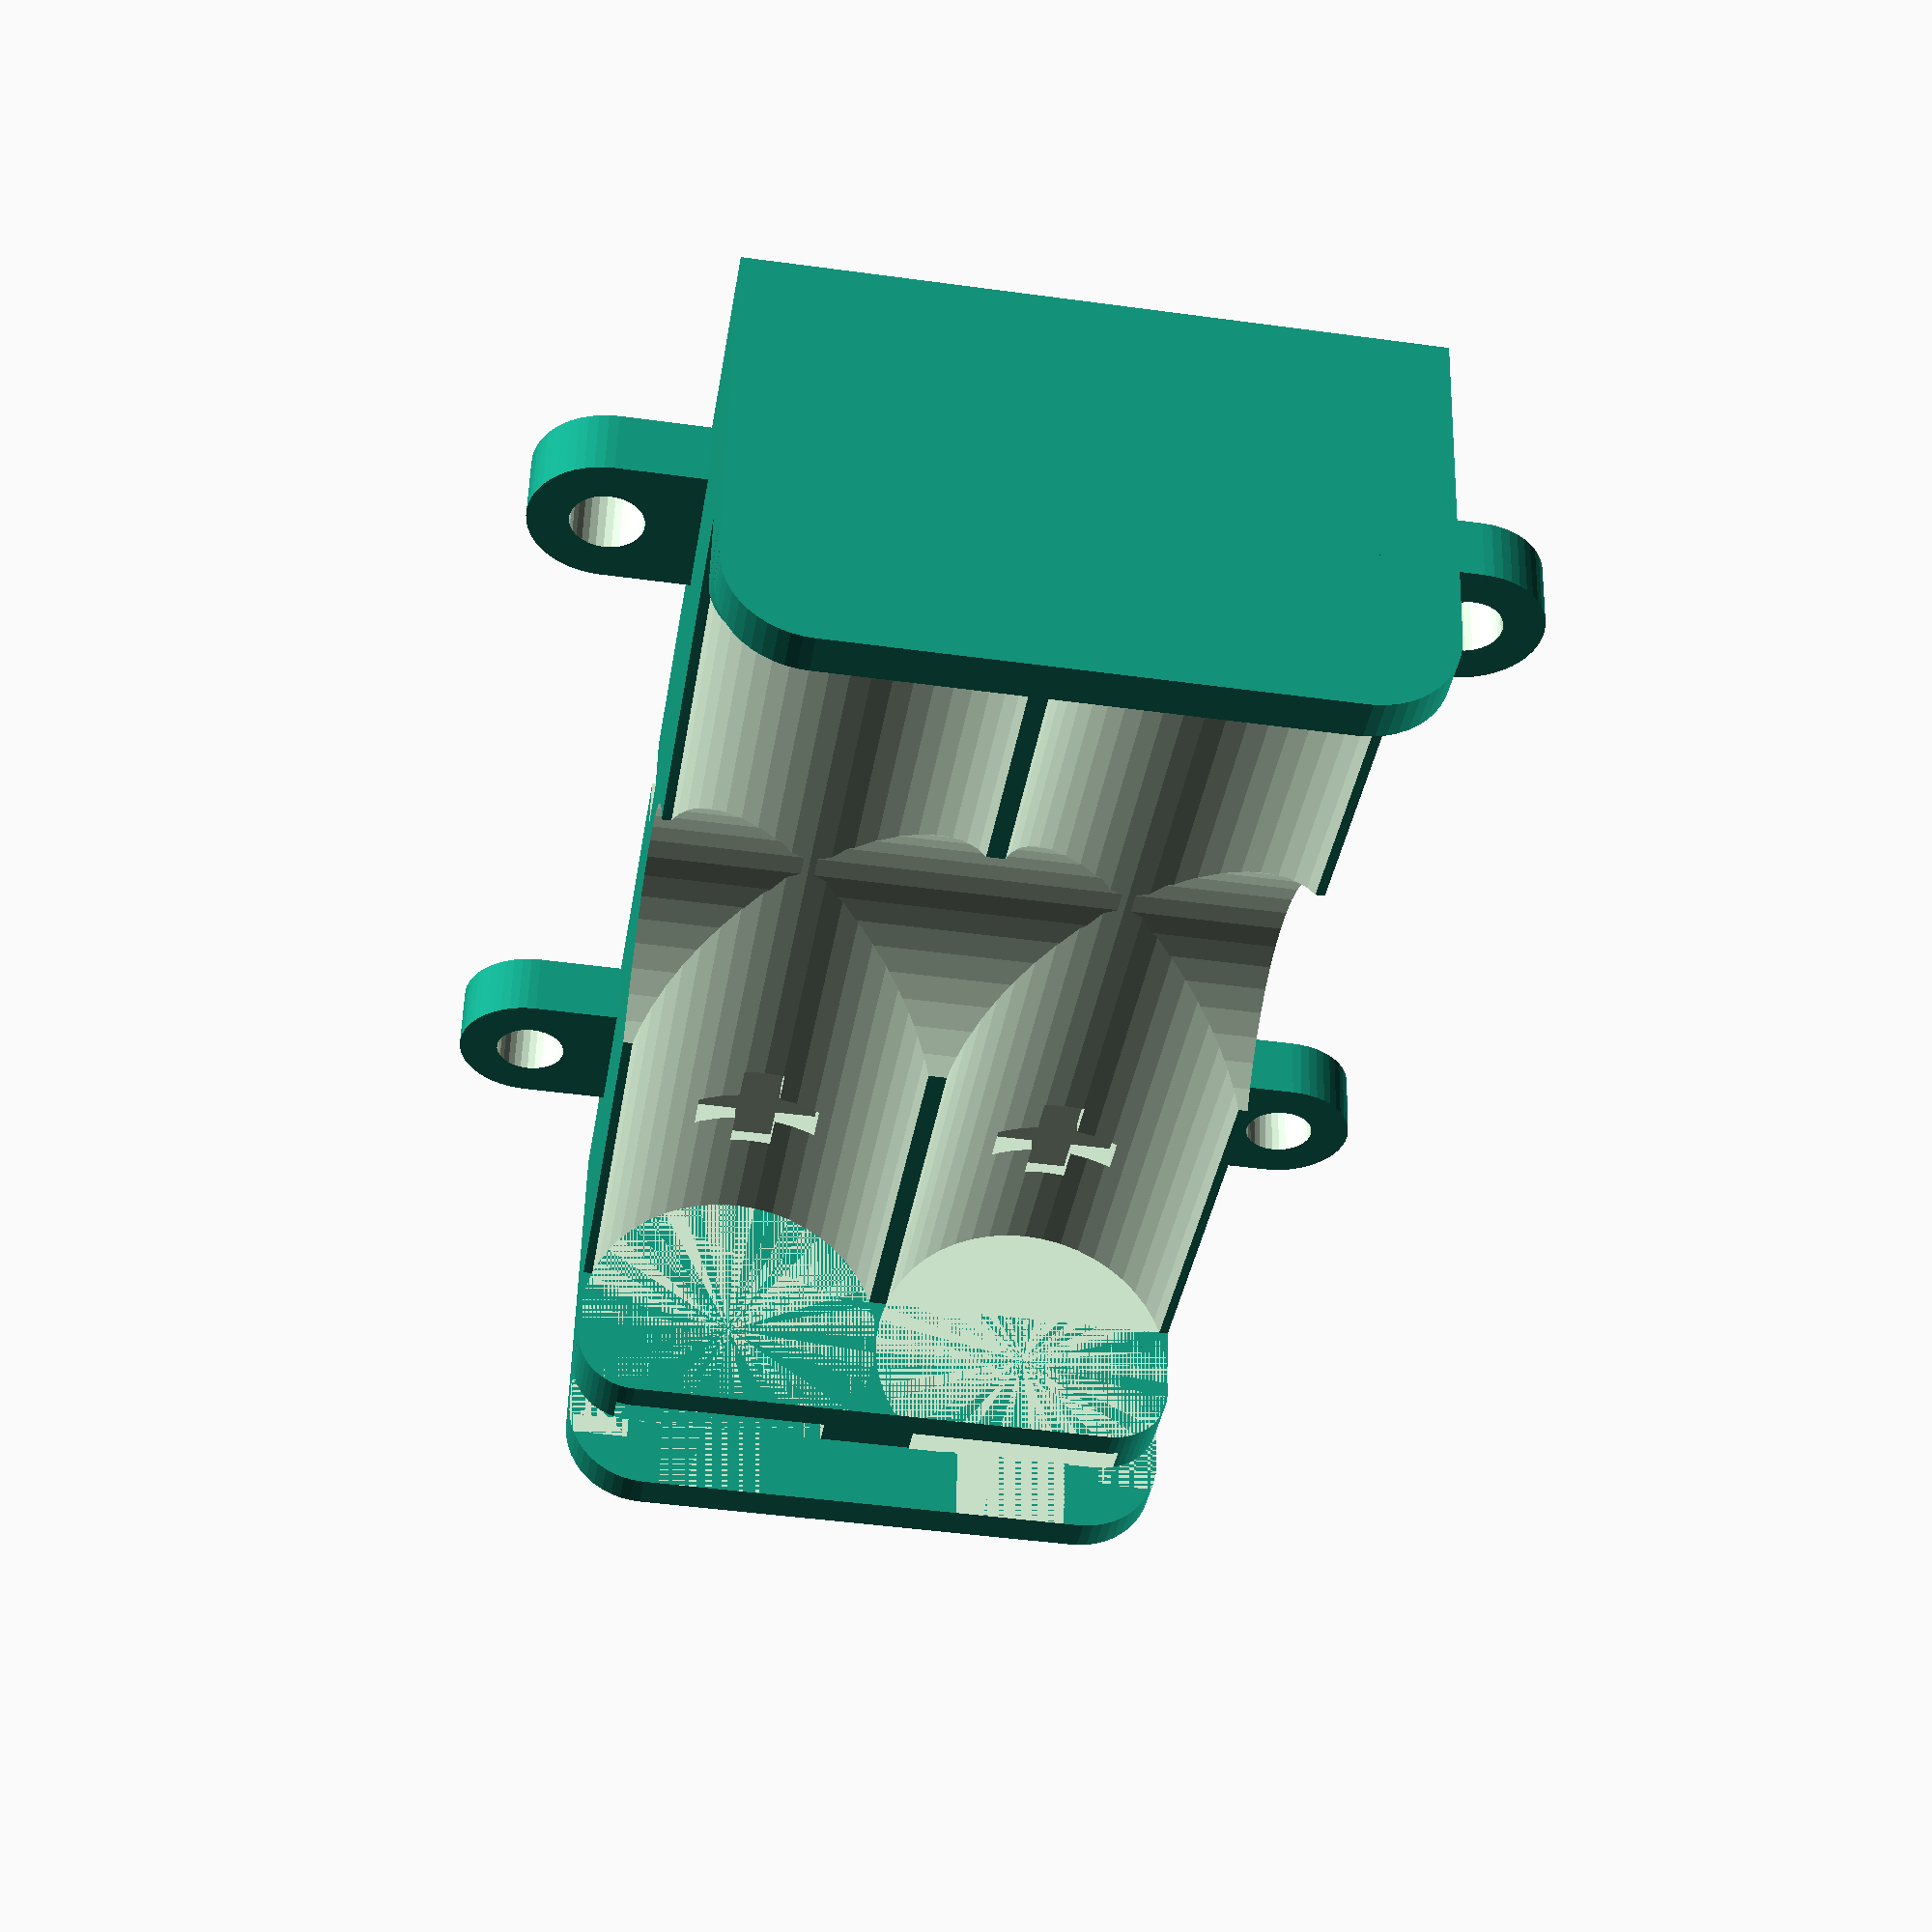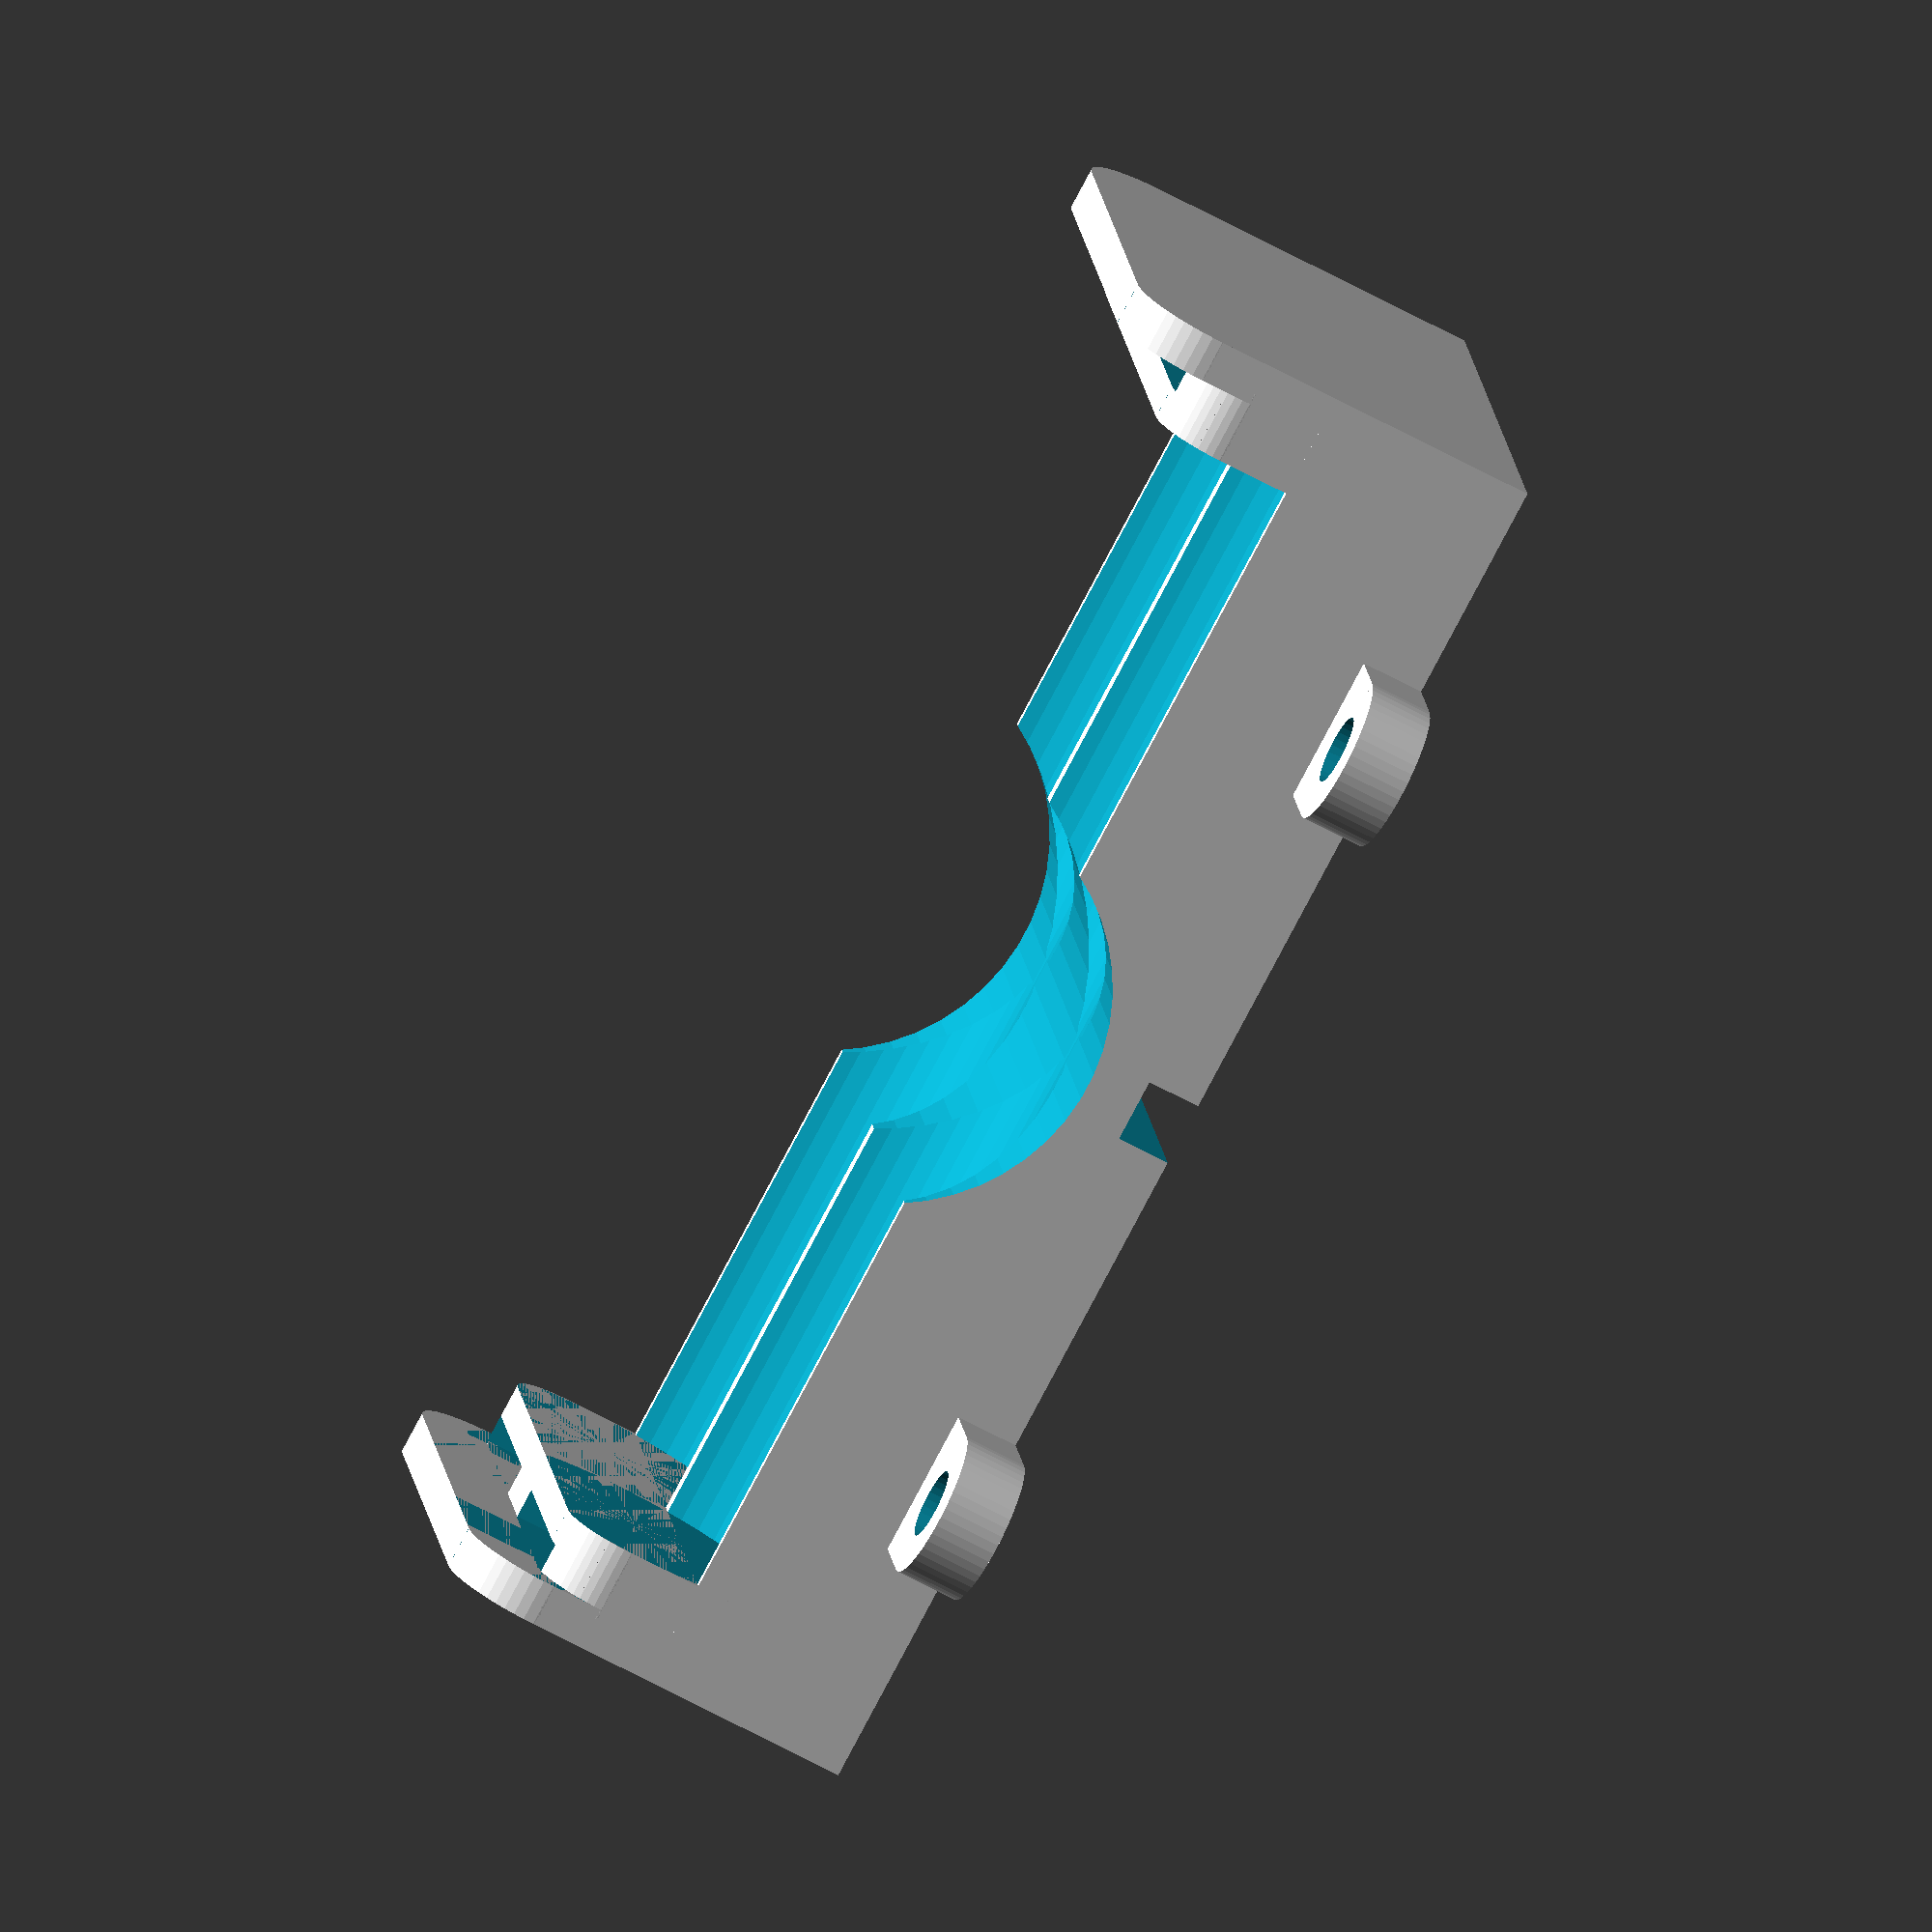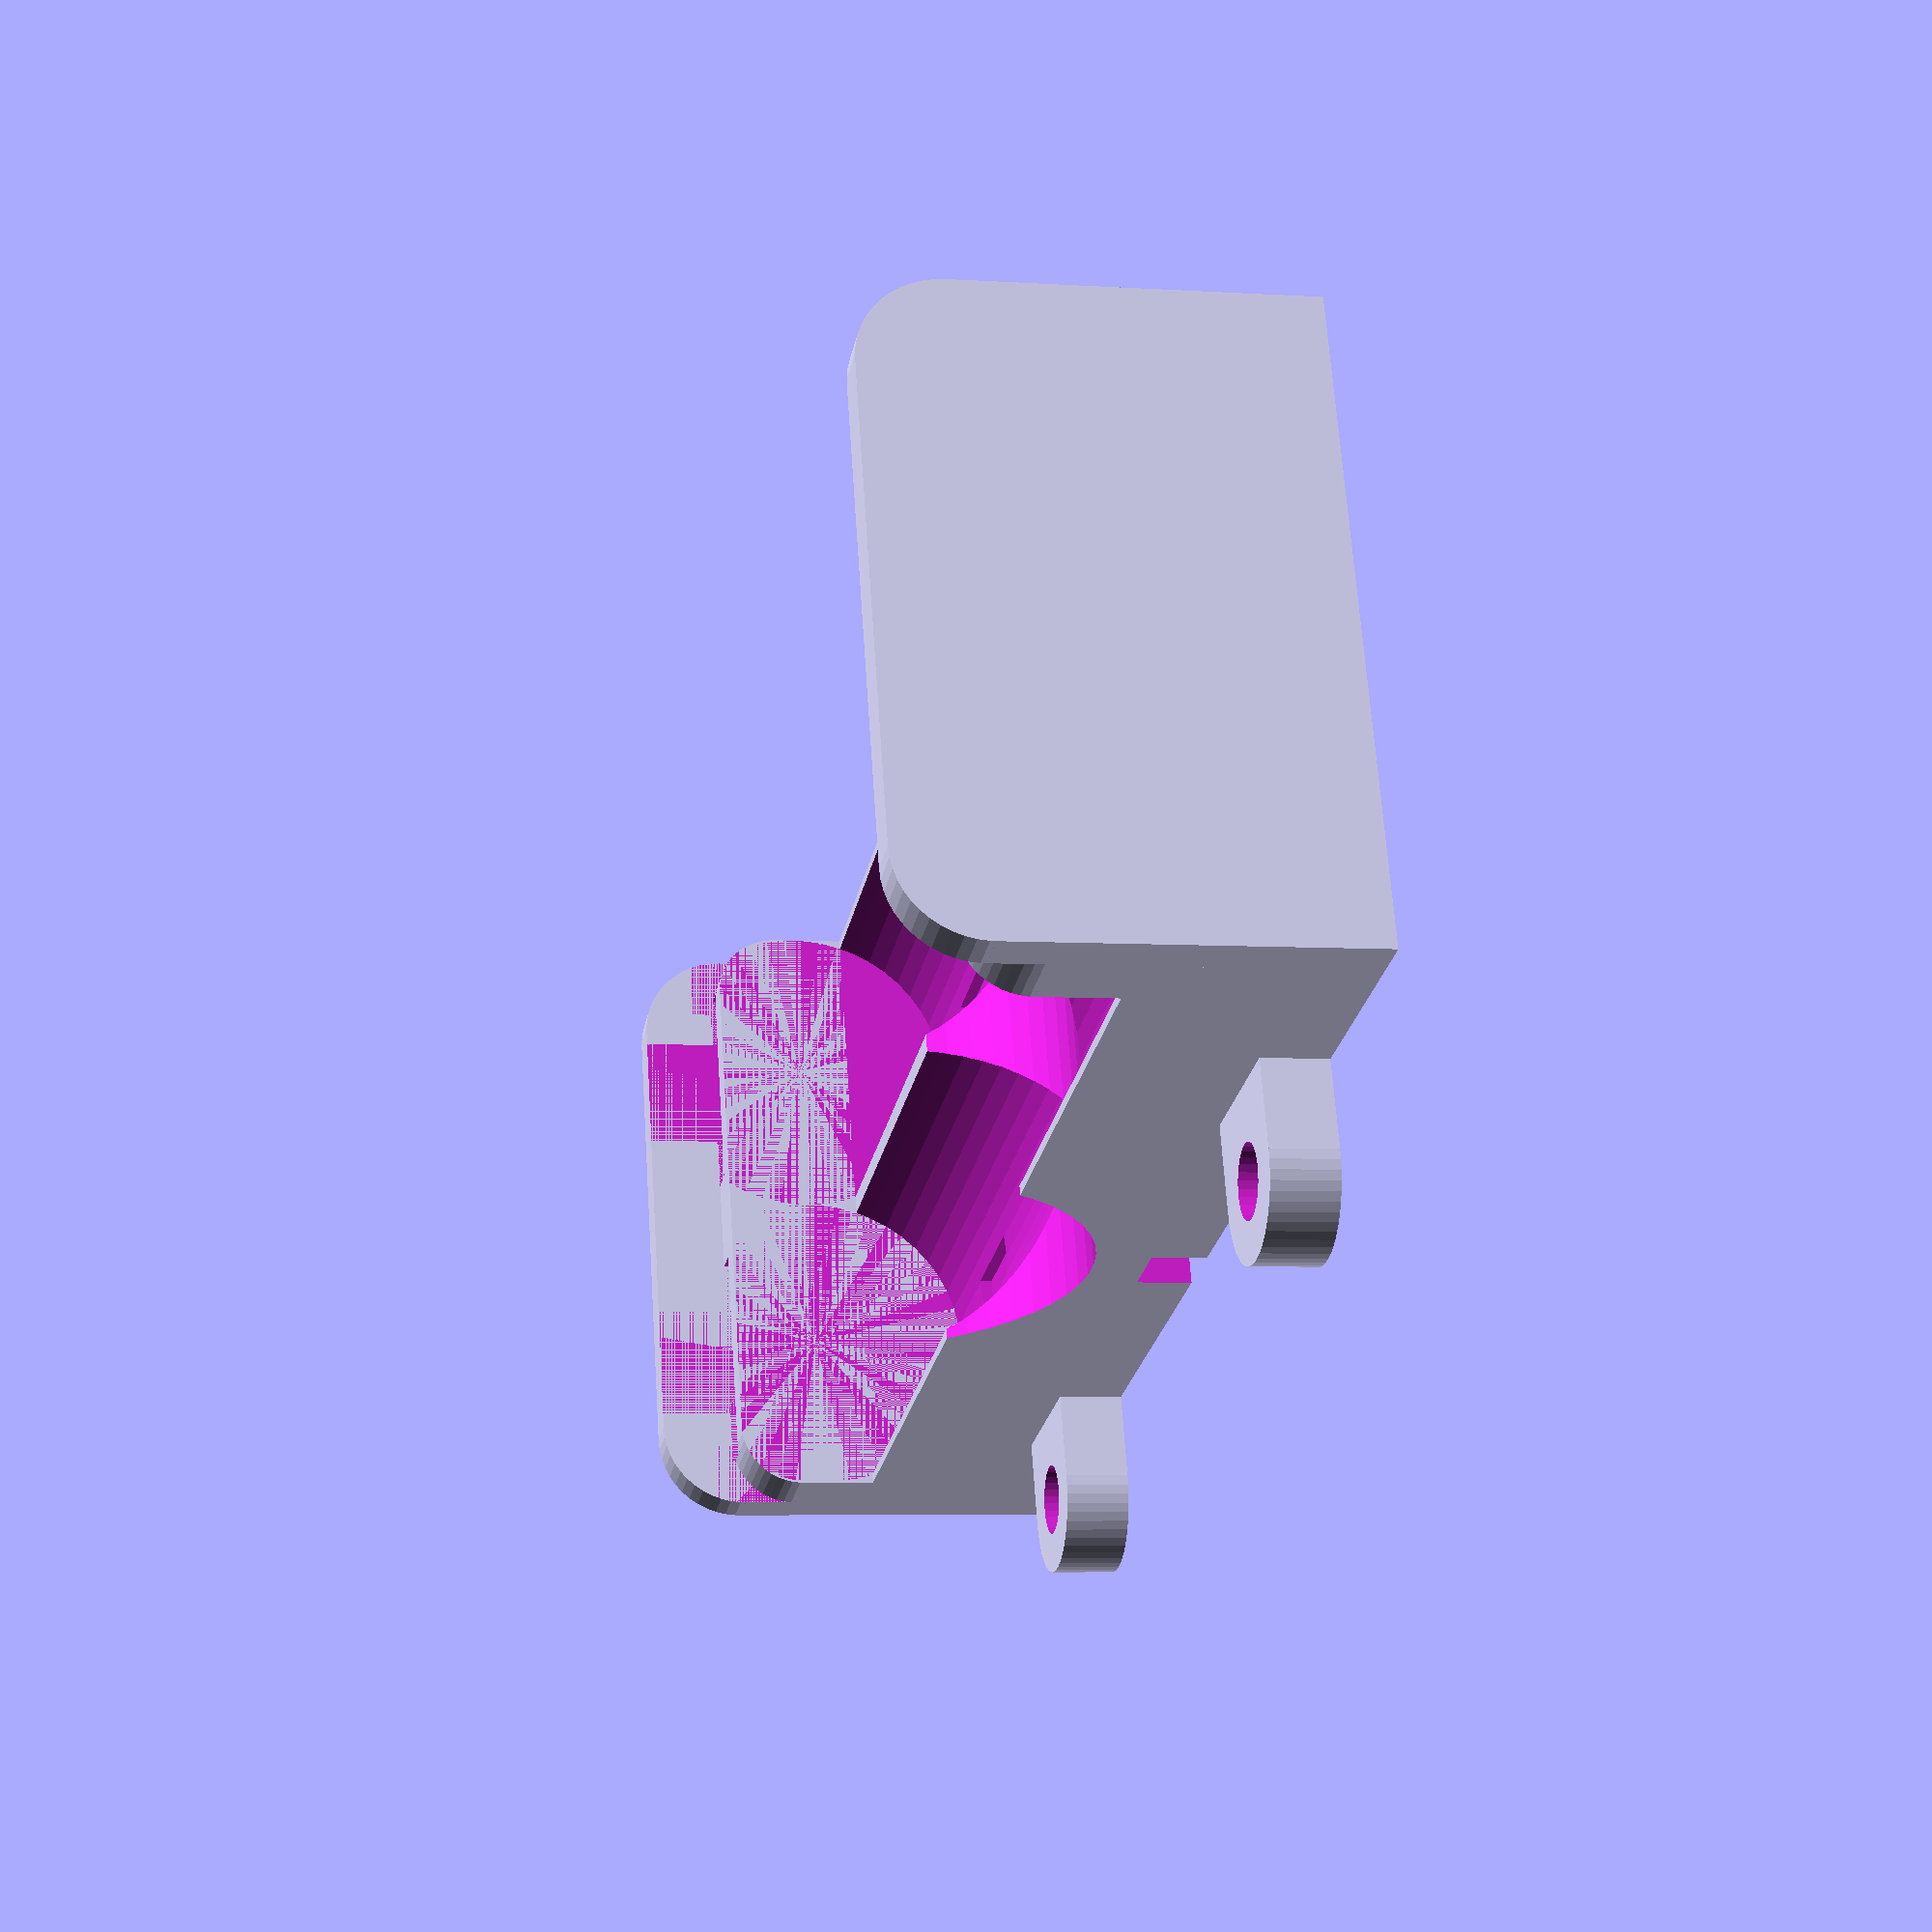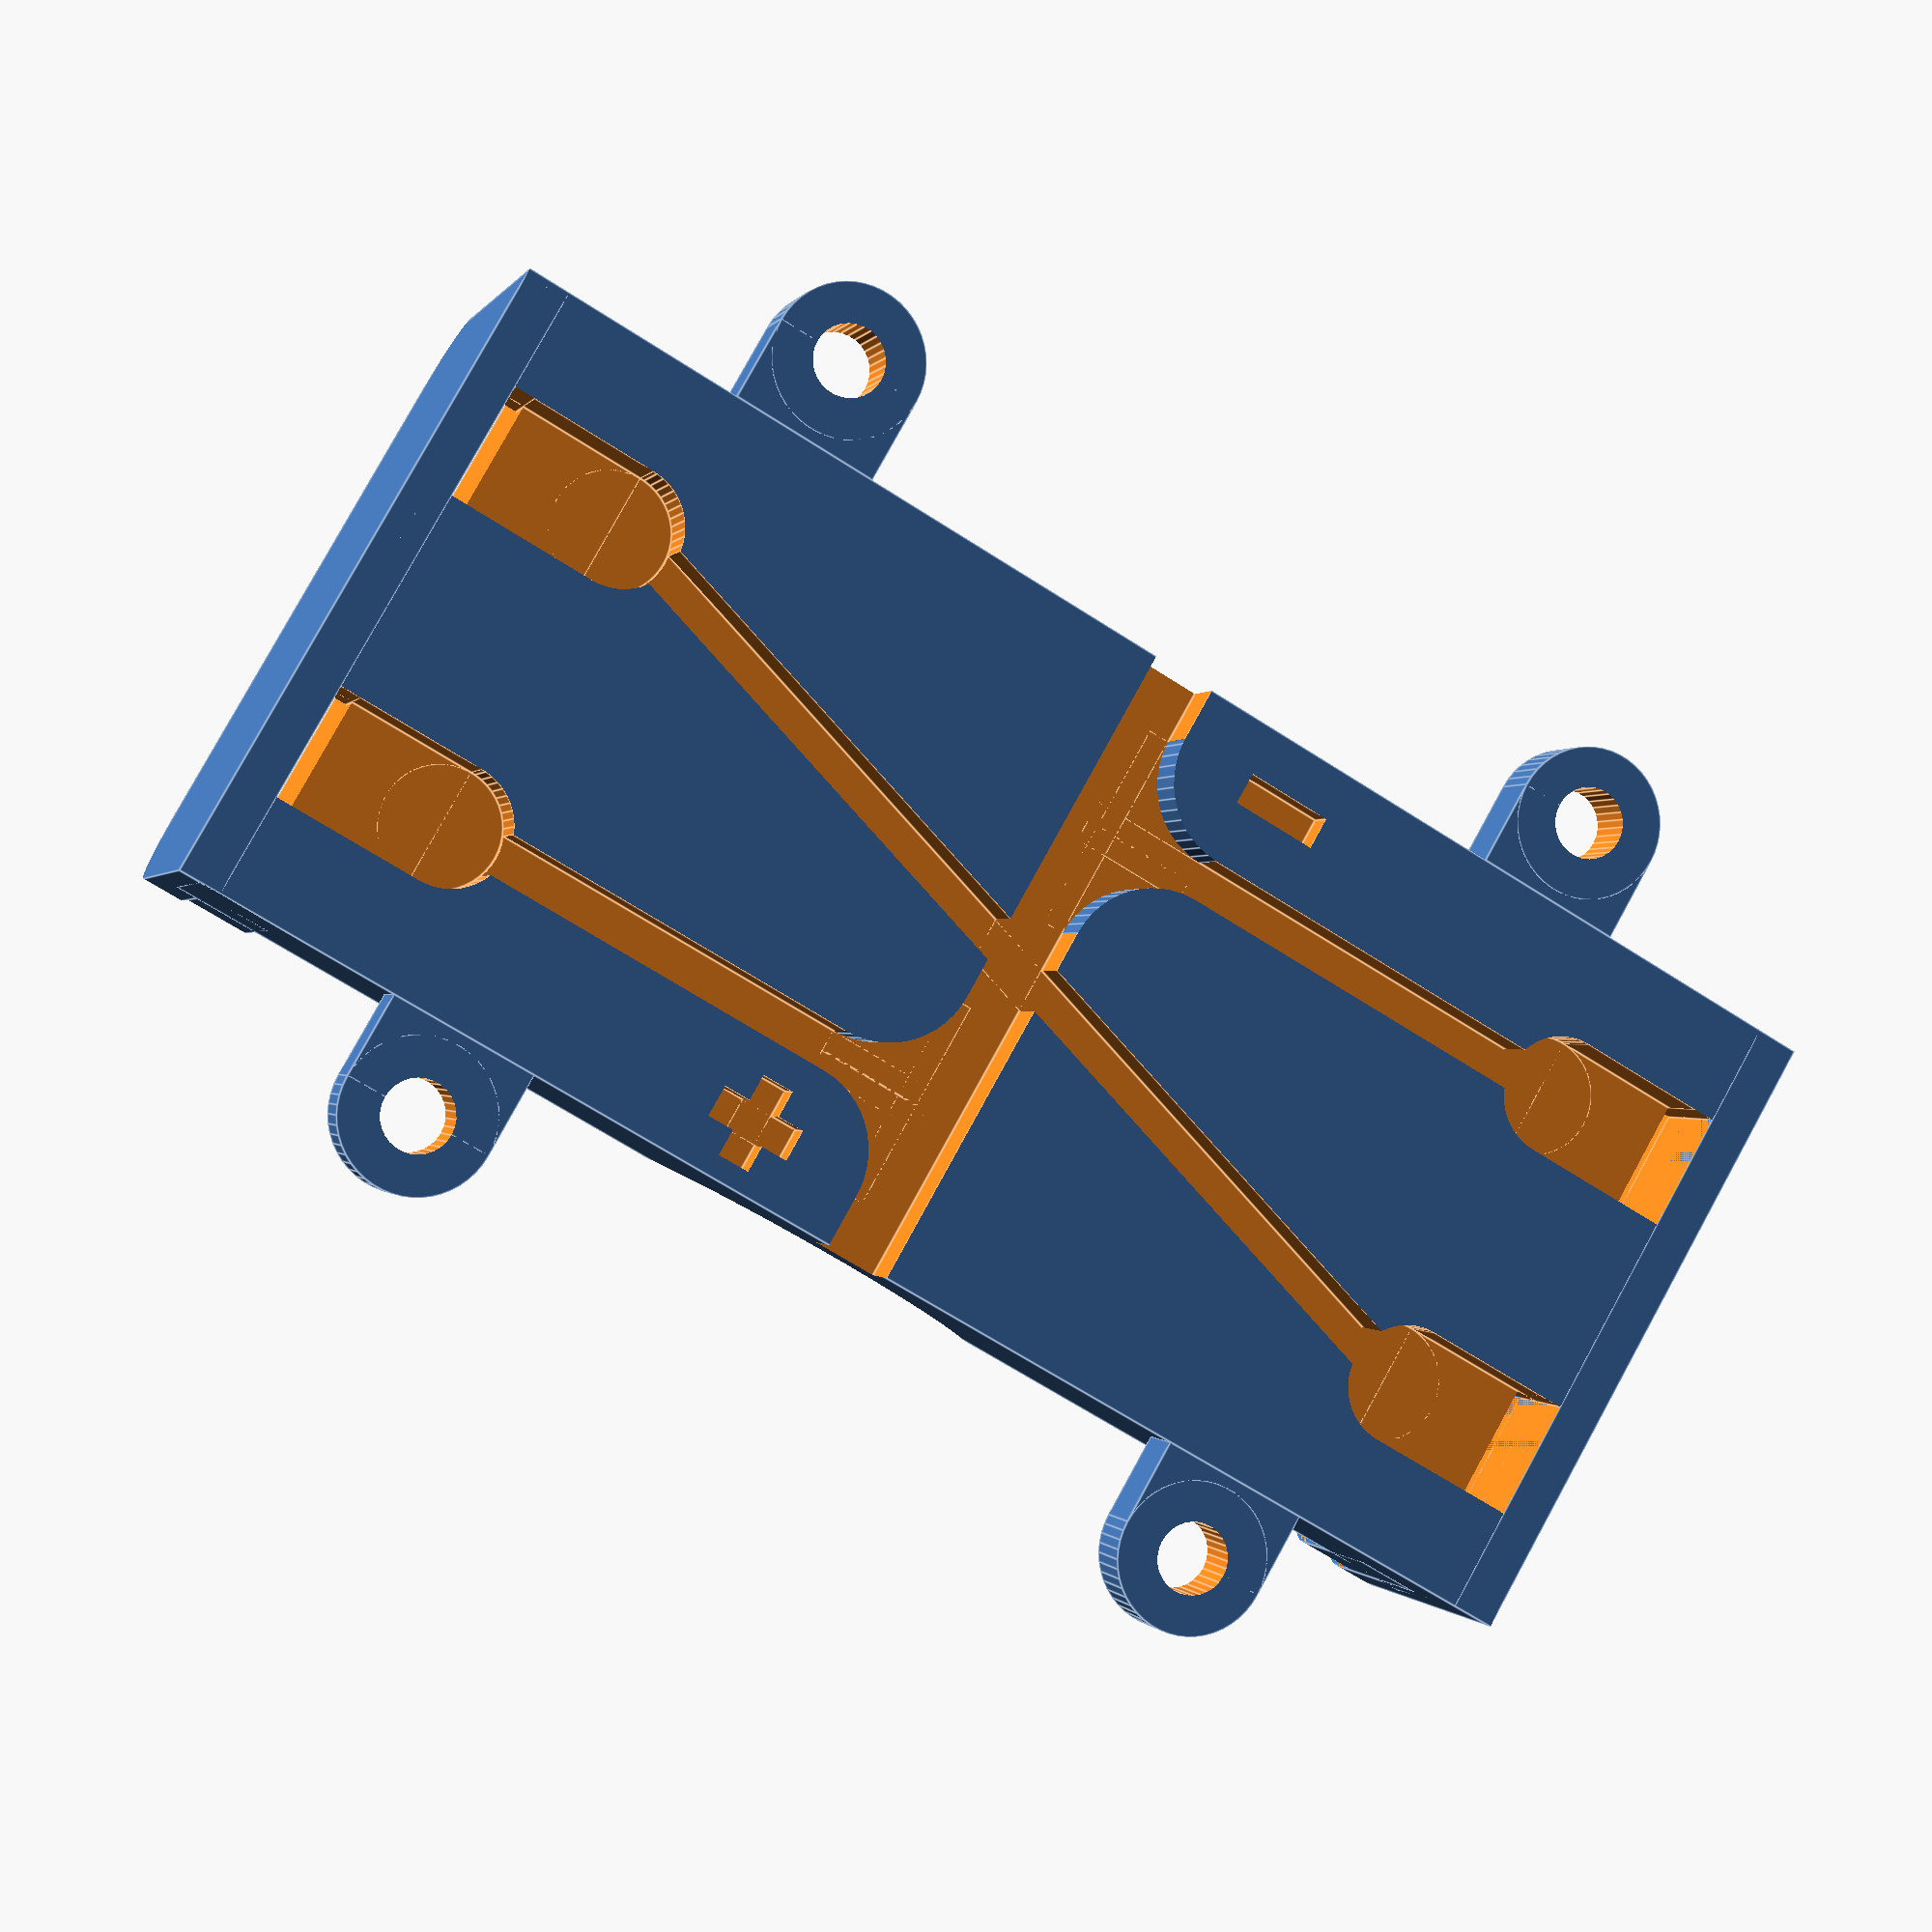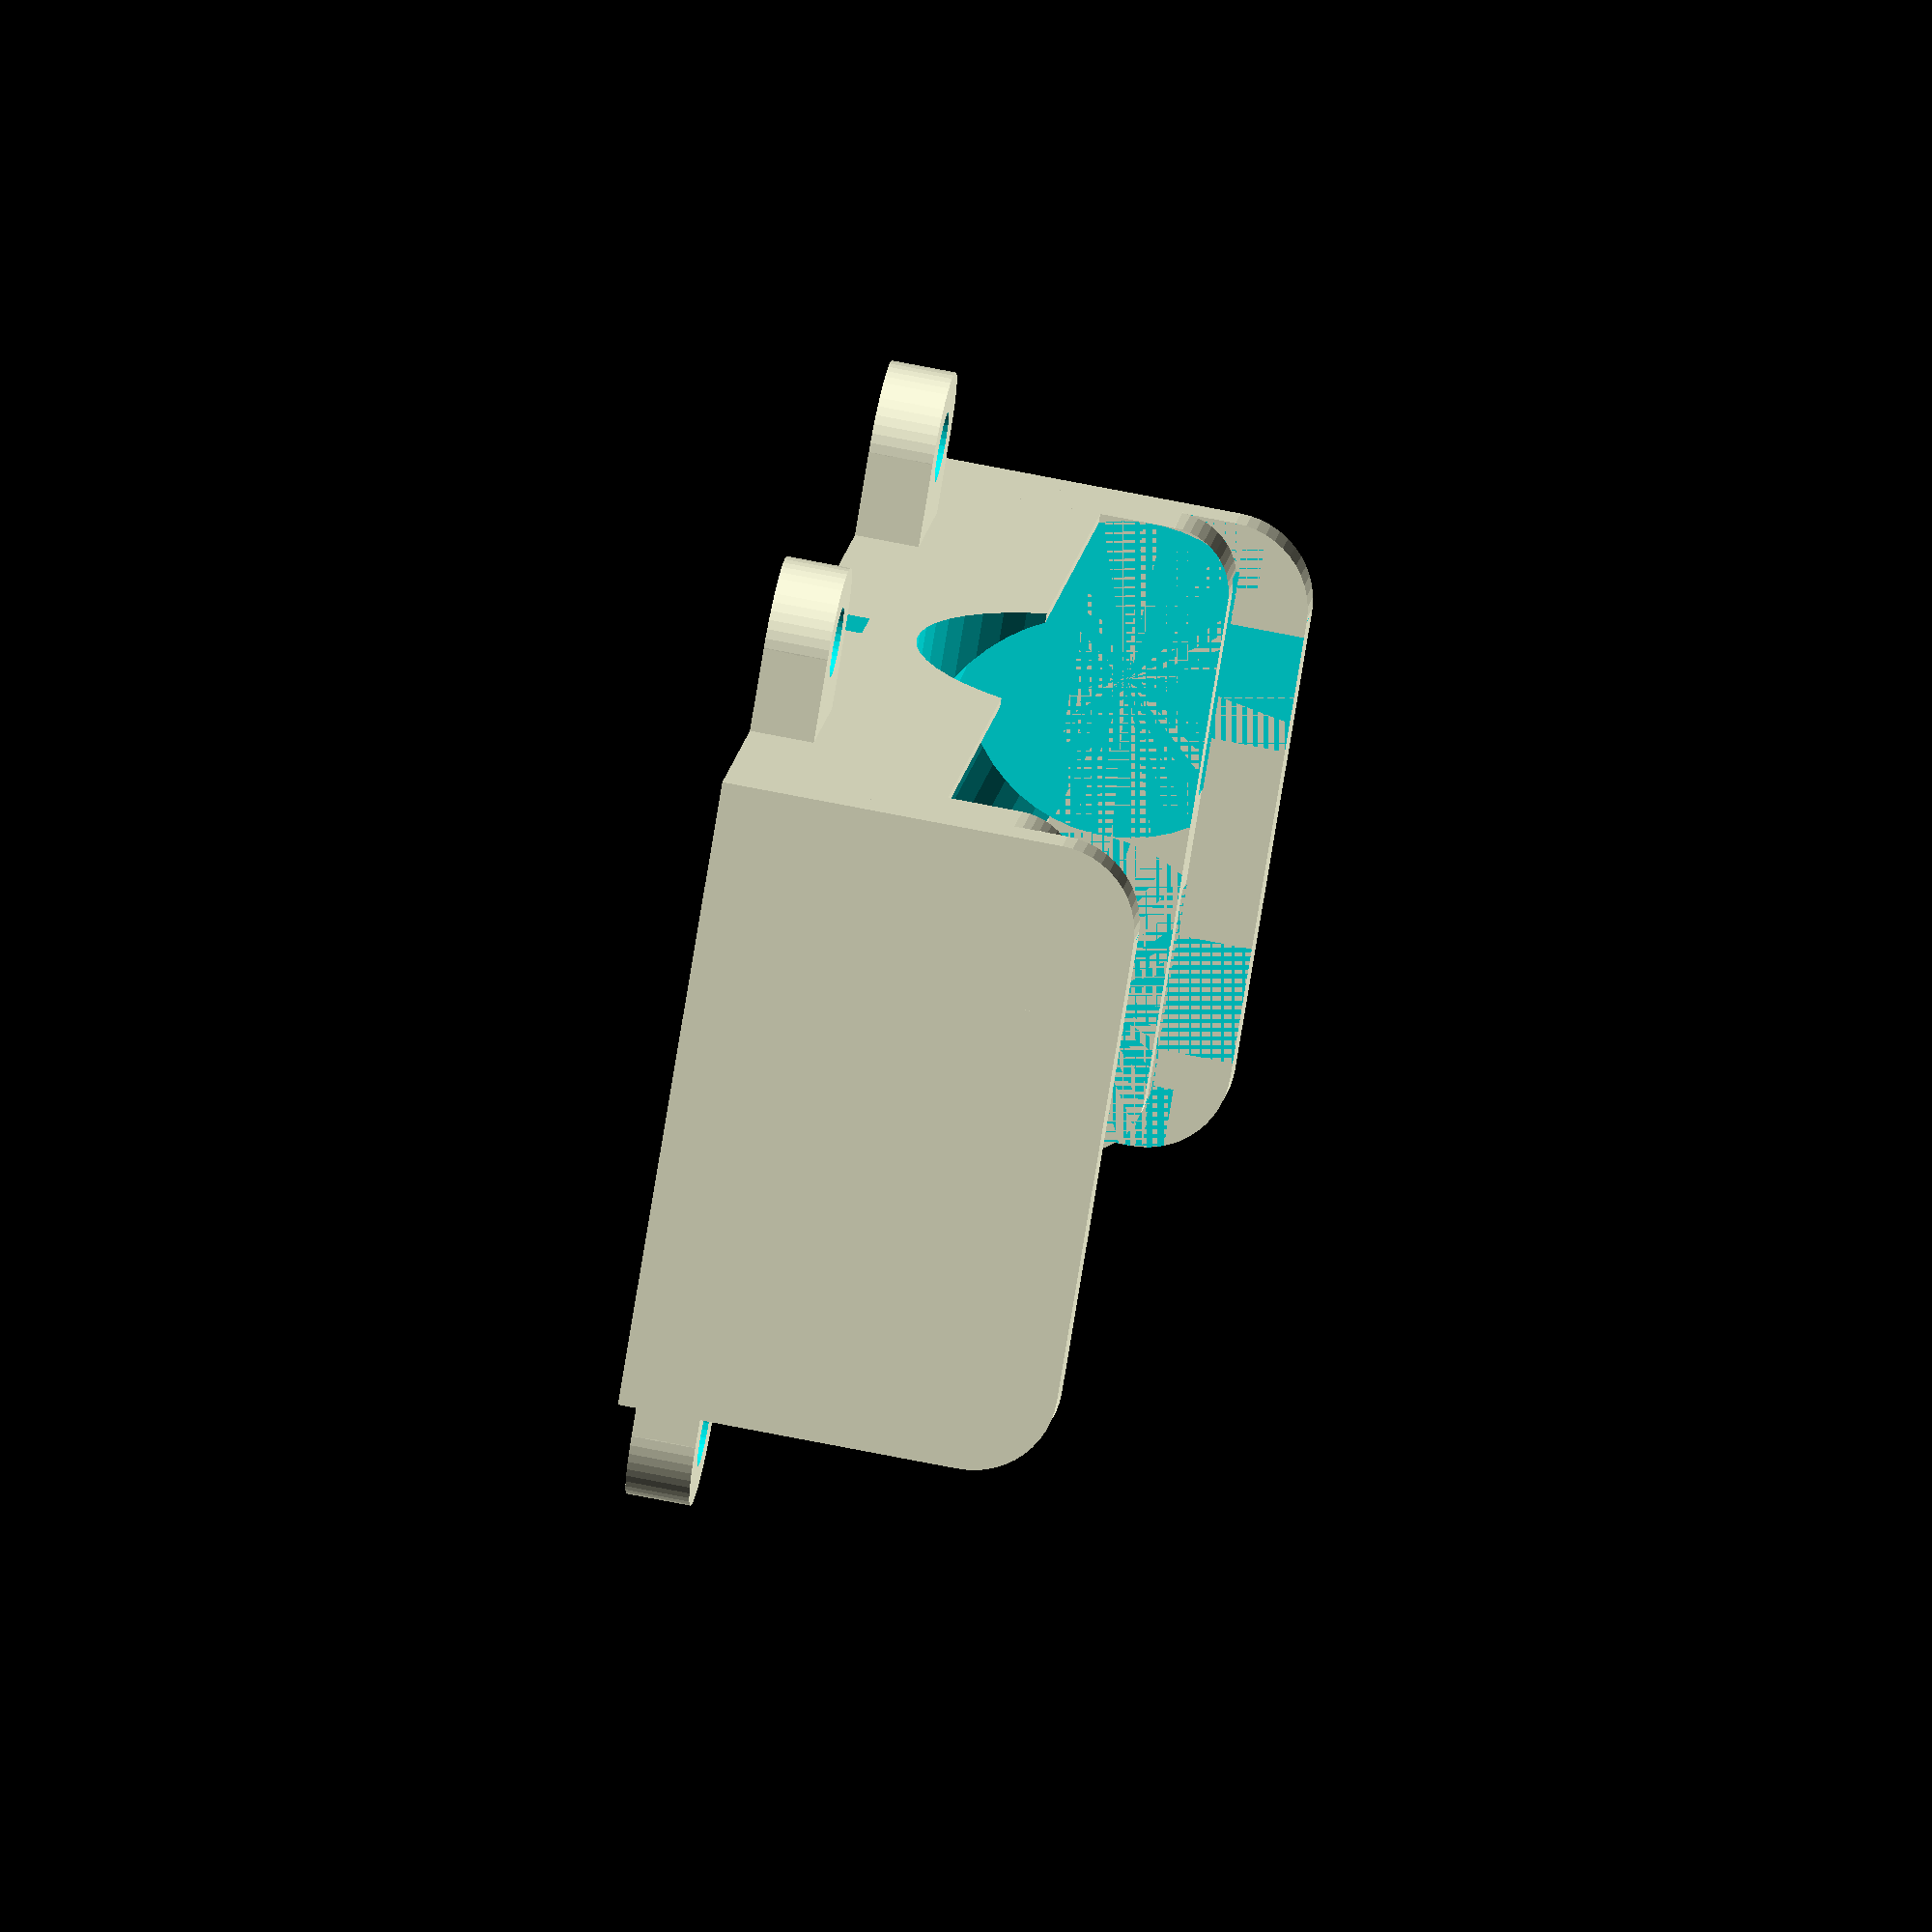
<openscad>
/*
 * Variables for Thingiverse Customizer
 * ==================================================================
 *
 */

// The number of AA cells in your battery holder
Cell_Count = 2;


/*
 * Library function: edge
 * ==================================================================
 *
 * Used to make roundes edges on objects
 *
 */
module edge(radius, height)
{
	difference()
	{
		translate([radius/2-0.5, radius/2-0.5, 0])
			cube([radius+1, radius+1, height], center = true);

		translate([radius, radius, 0])
			cylinder(h = height+1, r1 = radius, r2 = radius, center = true, $fn = 50);
	}
}

module battery_box(cells)
{
	difference()
	{
		union()
		{
			translate([0, 0, 10/2])
				cube(size=[50+8+8, 15*cells, 10], center=true);
	
			translate([50/2+7+2/2, 0, 20/2])
				cube(size=[2, 15*cells, 20], center=true);

			translate([-(50/2+7+2/2), 0, 20/2])
				cube(size=[2, 15*cells, 20], center=true);

			translate([-(50/2+7-3/2), 0, 11.5/2+10/2])
				cube(size=[3, 15*cells, 11.5], center=true);

			translate([(50/2+7-3/2), 0, 11.5/2+10/2])
				cube(size=[3, 15*cells, 11.5], center=true);
			
			// mounting flanges	
			translate([20, cells*15/2+4/2, 3/2])
				cube(size=[7, 4, 3], center=true);

			translate([20, cells*15/2+4, 3/2])
				cylinder(r=7/2, h=3, center=true, $fn = 50);

			translate([-20, cells*15/2+4/2, 3/2])
				cube(size=[7, 4, 3], center=true);

			translate([-20, cells*15/2+4, 3/2])
				cylinder(r=7/2, h=3, center=true, $fn = 50);

			translate([20, -(cells*15/2+4/2), 3/2])
				cube(size=[7, 4, 3], center=true);

			translate([20, -(cells*15/2+4), 3/2])
				cylinder(r=7/2, h=3, center=true, $fn = 50);

			translate([-20, -(cells*15/2+4/2), 3/2])
				cube(size=[7, 4, 3], center=true);

			translate([-20, -(cells*15/2+4), 3/2])
				cylinder(r=7/2, h=3, center=true, $fn = 50);
		}
		
		for (i=[0:cells-1])
		{
			// battery cradle
			translate([0, -cells*15/2+15/2+15*i, 15/2+10/2])
			rotate(90, [0, 1, 0])
				cylinder(r=15/2, h=50+4+4, center=true, $fn = 50);
			
			// spring cut-out
			translate([50/2+7-1/2, -cells*15/2+15/2+15*i, 15/2+10/2])
				cube(size=[1, 5.5, 30], center=true);

			translate([50/2+7-1.4/2, -cells*15/2+15/2+15*i, 11.5/2+10/2])
				cube(size=[1.4, 10.5, 11.6], center=true);

			translate([-(50/2+7-1/2), -cells*15/2+15/2+15*i, 15/2+10/2])
				cube(size=[1, 5.5, 30], center=true);

			translate([-(50/2+7-1.4/2), -cells*15/2+15/2+15*i, 11.5/2+10/2])
				cube(size=[1.4, 10.5, 11.6], center=true);

			// solder flange cut-out
			translate([(50/2+7-7/2), -cells*15/2+15/2+15*i, 3/2])
				cube(size=[7, 5.5, 3.1], center=true);

			translate([(50/2), -cells*15/2+15/2+15*i, 3/2])
				cylinder(r=5.5/2, h=3.1, center=true, $fn = 50);

			translate([-(50/2+7-7/2), -cells*15/2+15/2+15*i, 3/2])
				cube(size=[7, 5.5, 3.1], center=true);

			translate([-(50/2), -cells*15/2+15/2+15*i, 3/2])
				cylinder(r=5.5/2, h=3.1, center=true, $fn = 50);

			// polarity marking (+)
			translate([20, -cells*15/2+15/2+15*i, 4/2+4.5])
				cube(size=[6, 2, 4], center=true);

			translate([20, -cells*15/2+15/2+15*i, 4/2+4.5])
				cube(size=[2, 6, 4], center=true);

			// polarity marking (-)
			translate([-20, -cells*15/2+15/2+15*i, 4/2+4.5])
				cube(size=[6, 2, 4], center=true);
		}
		
		if (cells>=2)
		{
			for (i=[0:cells-2])
			{
				// bottom cut-out for cell connections
				translate([0, -cells*15/2+15+15*i, 2.5/2])
				rotate(17, [0, 0, 1])
					cube(size=[50, 2, 2.6], center=true);			
			}
		}
		
		// bottom cut-out for output wires
		translate([25/2, -cells*15/2+15/2+15*0, 2.5/2])
			cube(size=[25, 2, 2.6], center=true);			

		translate([3/2, -cells*15/2+15/2+15*0+1, 2.5/2])
			edge(4, 2.6);

		translate([3/2, -cells*15/2+15/2+15*0-1, 2.5/2])
		rotate(-90, [0, 0, 1])
			edge(4, 2.6);

		translate([-25/2, -cells*15/2+15/2+15*(cells-1), 2.5/2])
			cube(size=[25, 2, 2.6], center=true);			
	
		translate([-3/2, -cells*15/2+15/2+15*(cells-1)+1, 2.5/2])
		rotate(90, [0, 0, 1])
			edge(4, 2.6);

		translate([-3/2, -cells*15/2+15/2+15*(cells-1)-1, 2.5/2])
		rotate(180, [0, 0, 1])
			edge(4, 2.6);

		// bottom polarity marking (+)
		translate([7, -cells*15/2+15/2+15*0-4.5, 1.5/2])
			cube(size=[4, 1.5, 1.6], center=true);

		translate([7, -cells*15/2+15/2+15*0-4.5, 1.5/2])
			cube(size=[1.5, 4, 1.6], center=true);

		// bottom polarity marking (-)
		translate([-7, -cells*15/2+15/2+15*(cells-1)+4.5, 1.5/2])
			cube(size=[4, 1.5, 1.6], center=true);
		
		// mounting holes
		translate([20, cells*15/2+4, 3/2])
			cylinder(r=3.3/2, h=4, center=true, $fn = 30);

		translate([-20, cells*15/2+4, 3/2])
			cylinder(r=3.3/2, h=4, center=true, $fn = 30);

		translate([20, -(cells*15/2+4), 3/2])
			cylinder(r=3.3/2, h=4, center=true, $fn = 30);

		translate([-20, -(cells*15/2+4), 3/2])
			cylinder(r=3.3/2, h=4, center=true, $fn = 30);

		// bottom cut-out for output wire
		translate([0, 0, 2.5/2])
			cube(size=[3, cells*15+5, 2.6], center=true);

		// cutout to ease battery removal
		translate([0, 0, 20/2+10/2])
		rotate(90, [1, 0, 0])
			cylinder(r=20/2, h=cells*15+5, center=true, $fn = 50);
		
		// rounded corners on end plates
		translate([0, -cells*15/2, 20])
		rotate(90, [0, 1, 0])
			edge(4, 50+8+8+5);

		translate([0, cells*15/2, 20])
		rotate(90, [0, 1, 0])
		rotate(-90, [0, 0, 1])
			edge(4, 50+8+8+5);

		translate([0, -cells*15/2, 16.5])
		rotate(90, [0, 1, 0])
			edge(3, 50+7+7);

		translate([0, cells*15/2, 16.5])
		rotate(90, [0, 1, 0])
		rotate(-90, [0, 0, 1])
			edge(3, 50+7+7);
	}
}

battery_box(Cell_Count);
</openscad>
<views>
elev=126.4 azim=278.9 roll=178.6 proj=p view=wireframe
elev=66.0 azim=168.3 roll=61.5 proj=o view=solid
elev=5.4 azim=340.2 roll=78.6 proj=p view=wireframe
elev=0.3 azim=330.1 roll=165.1 proj=p view=edges
elev=113.3 azim=233.0 roll=258.4 proj=o view=solid
</views>
